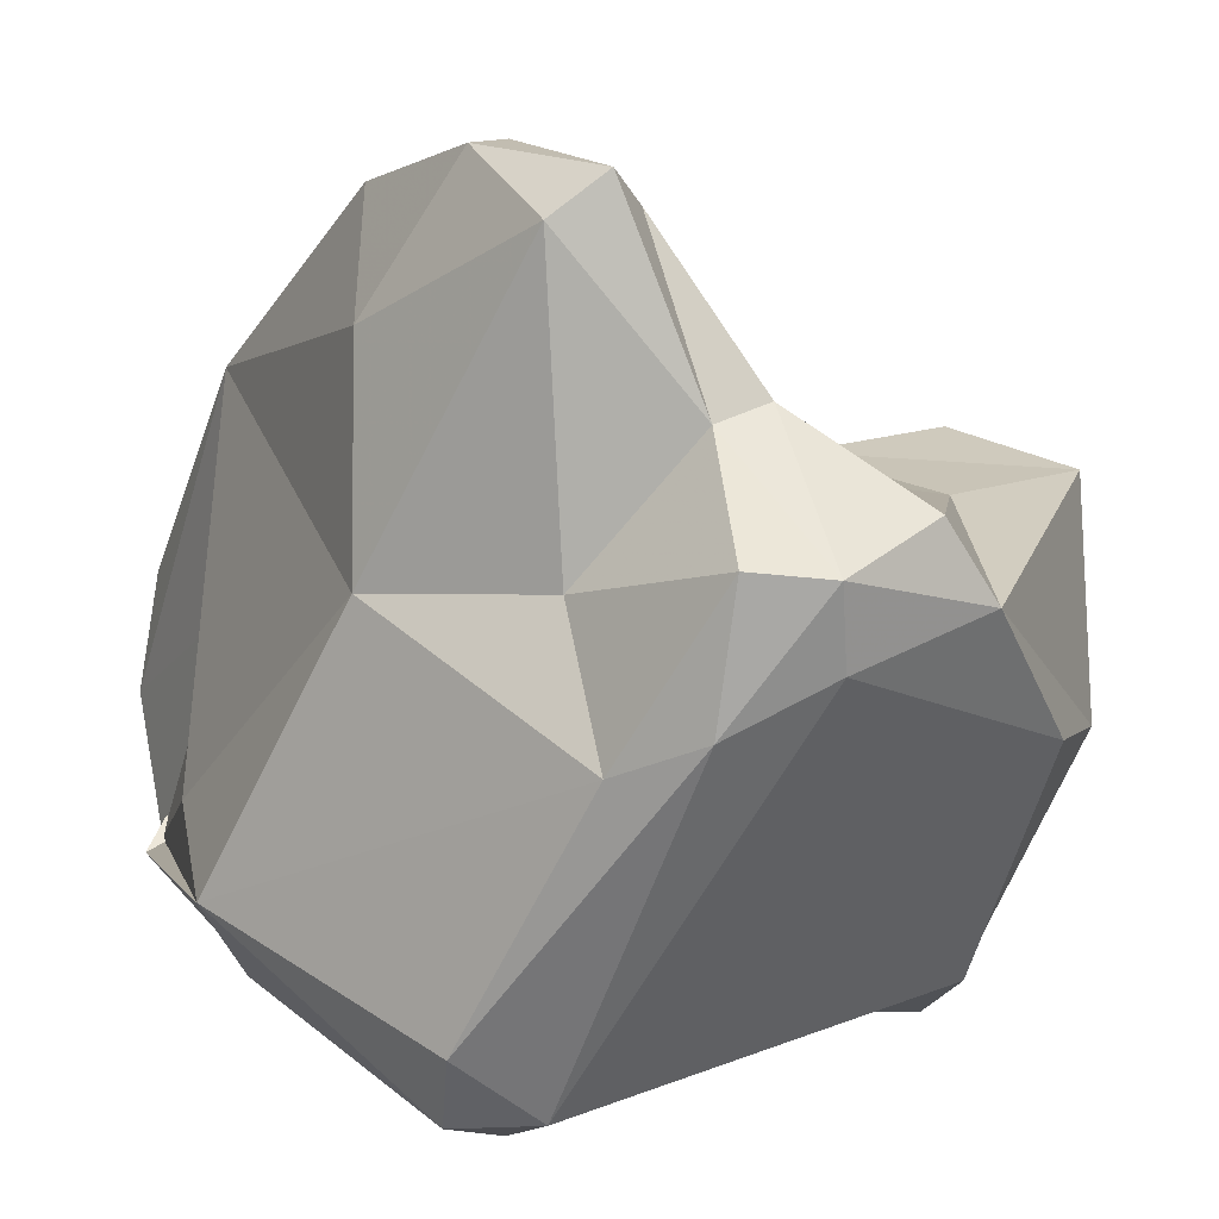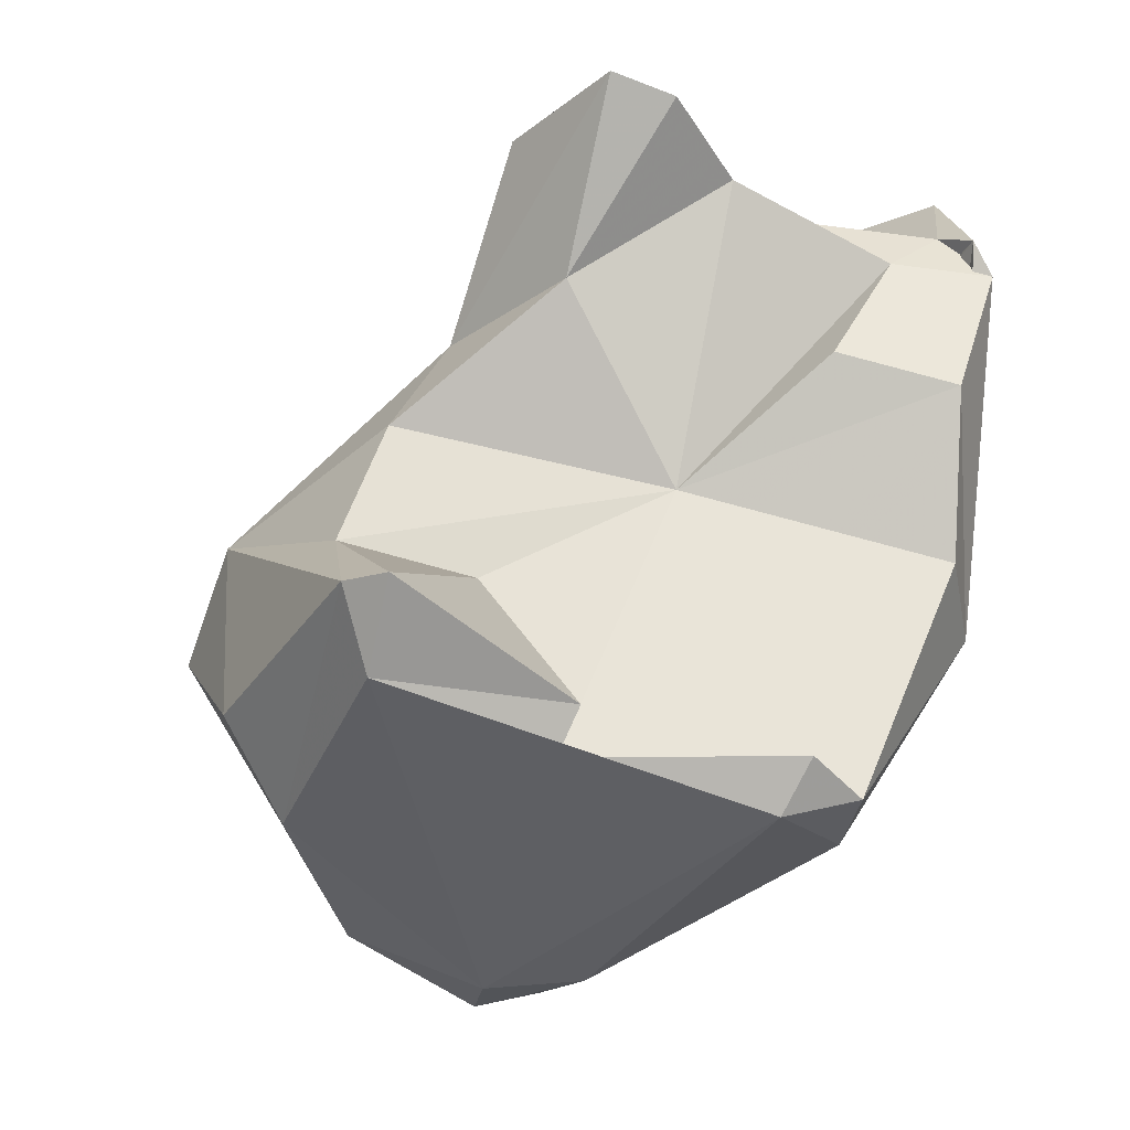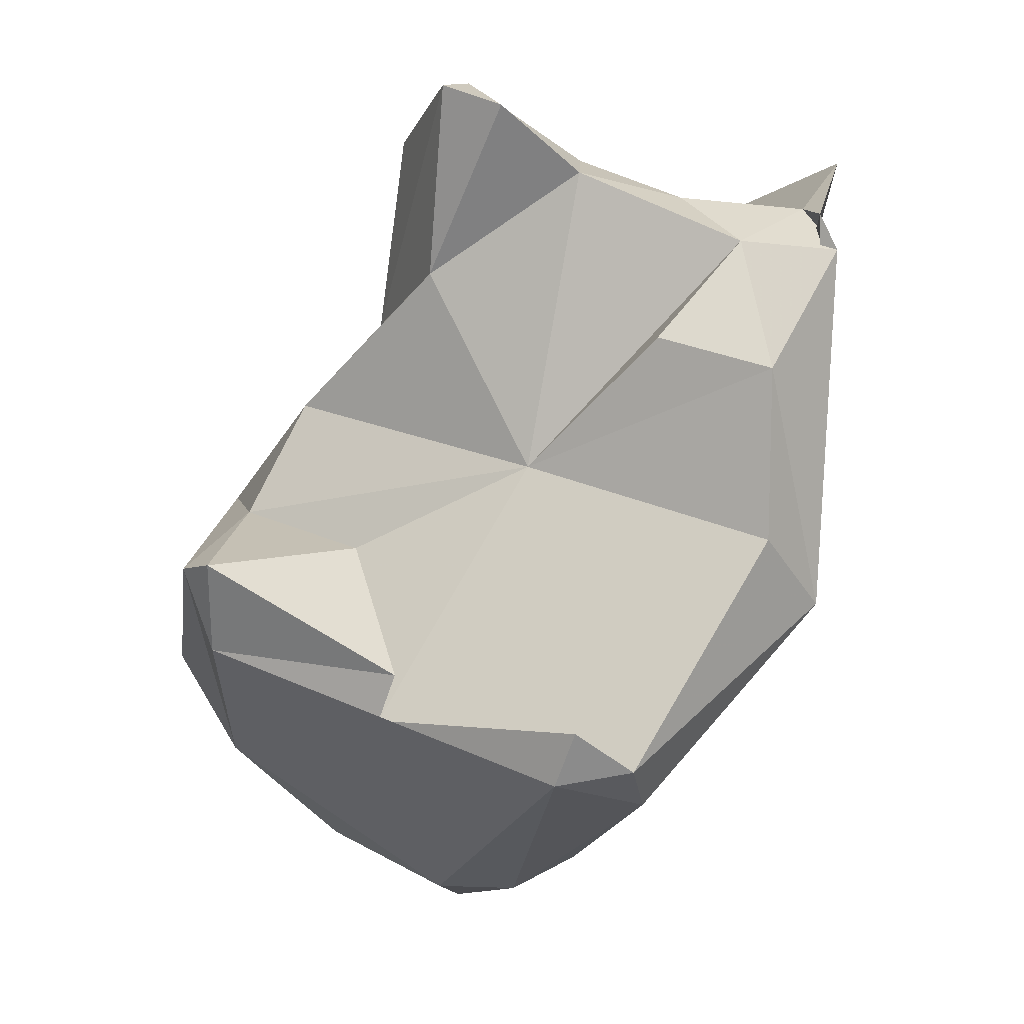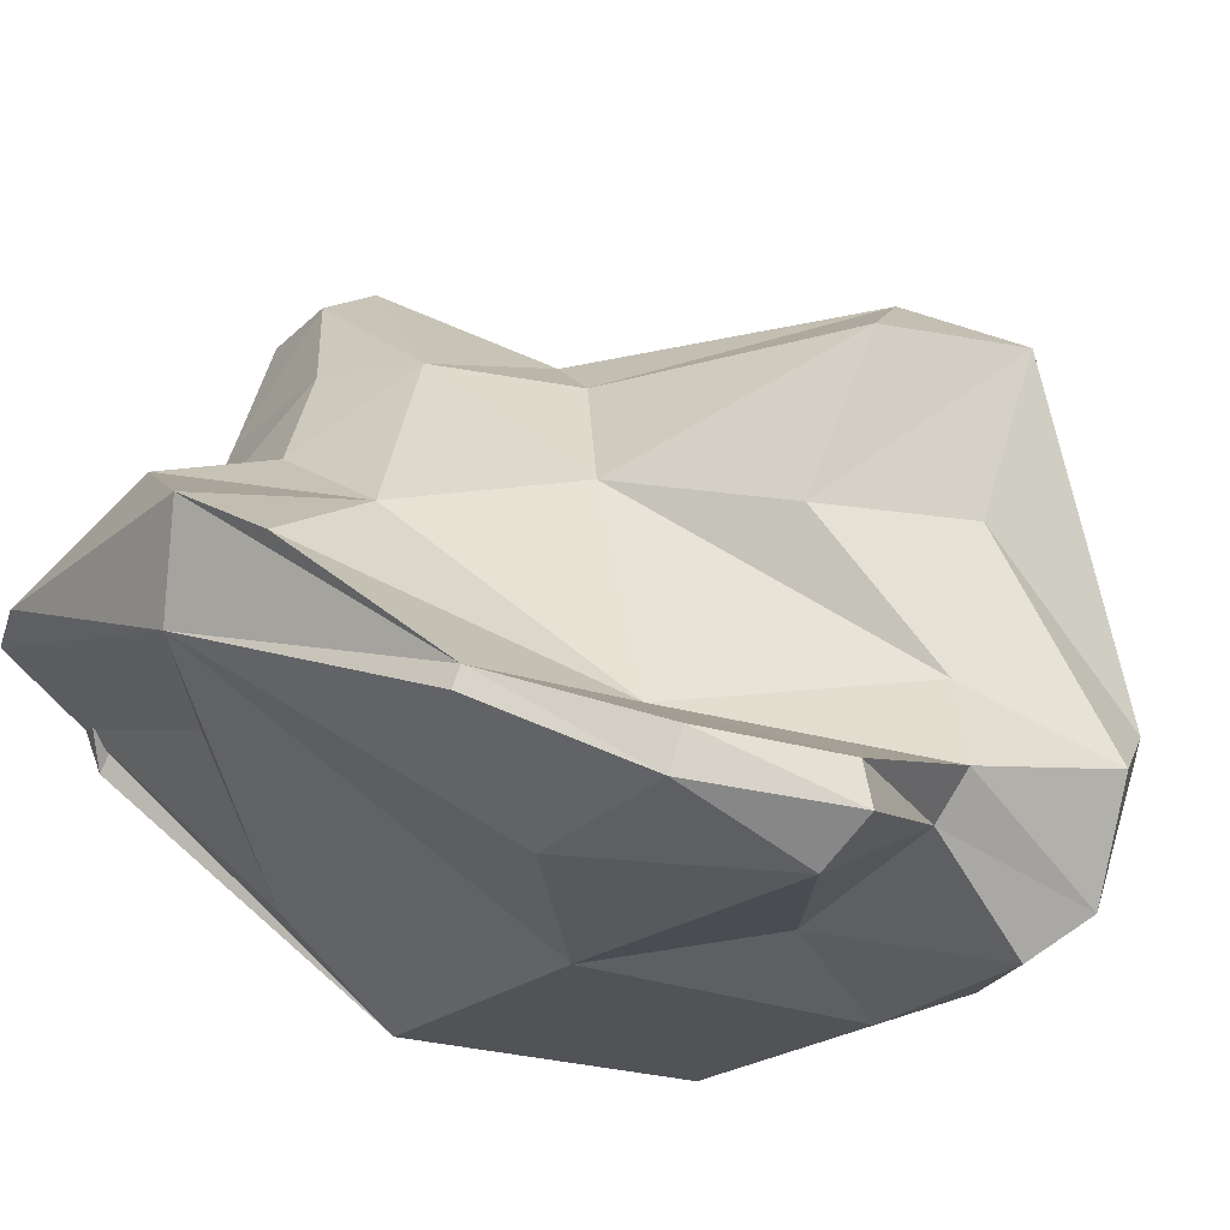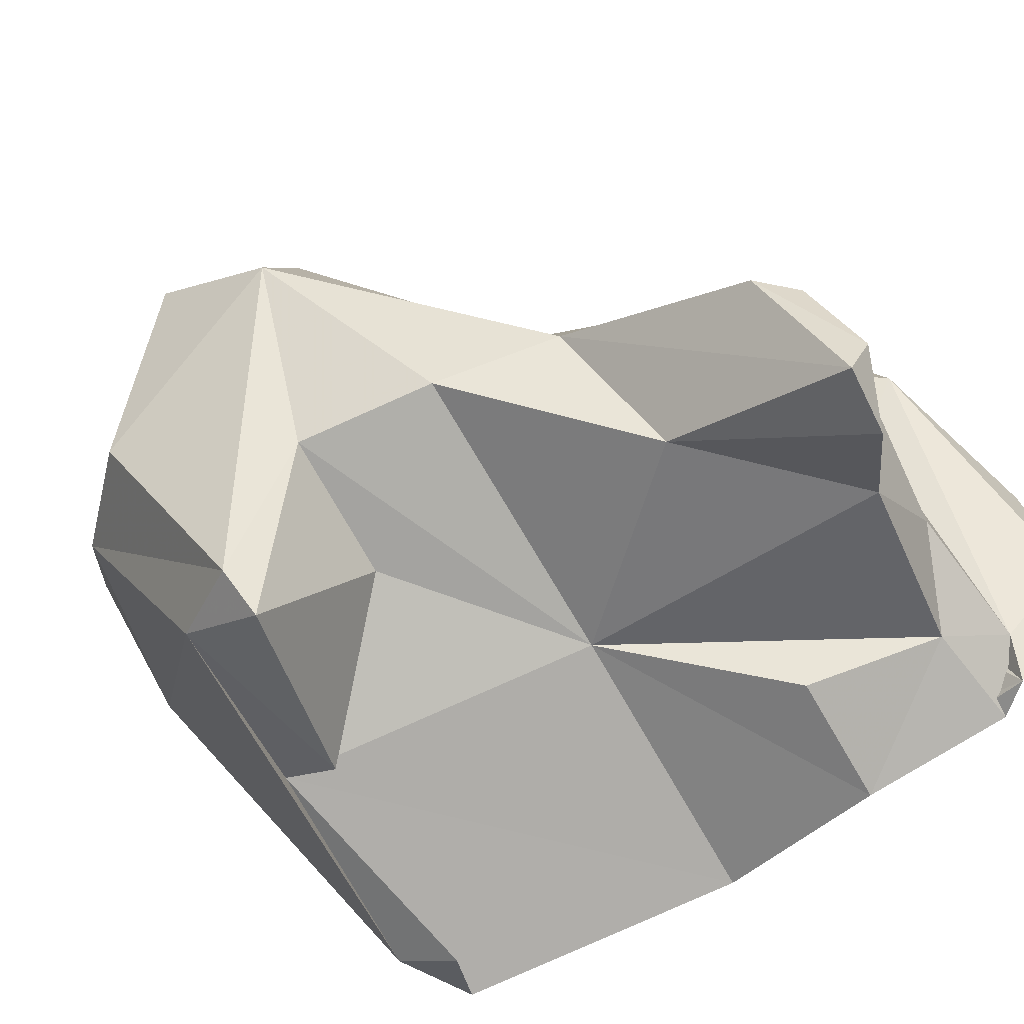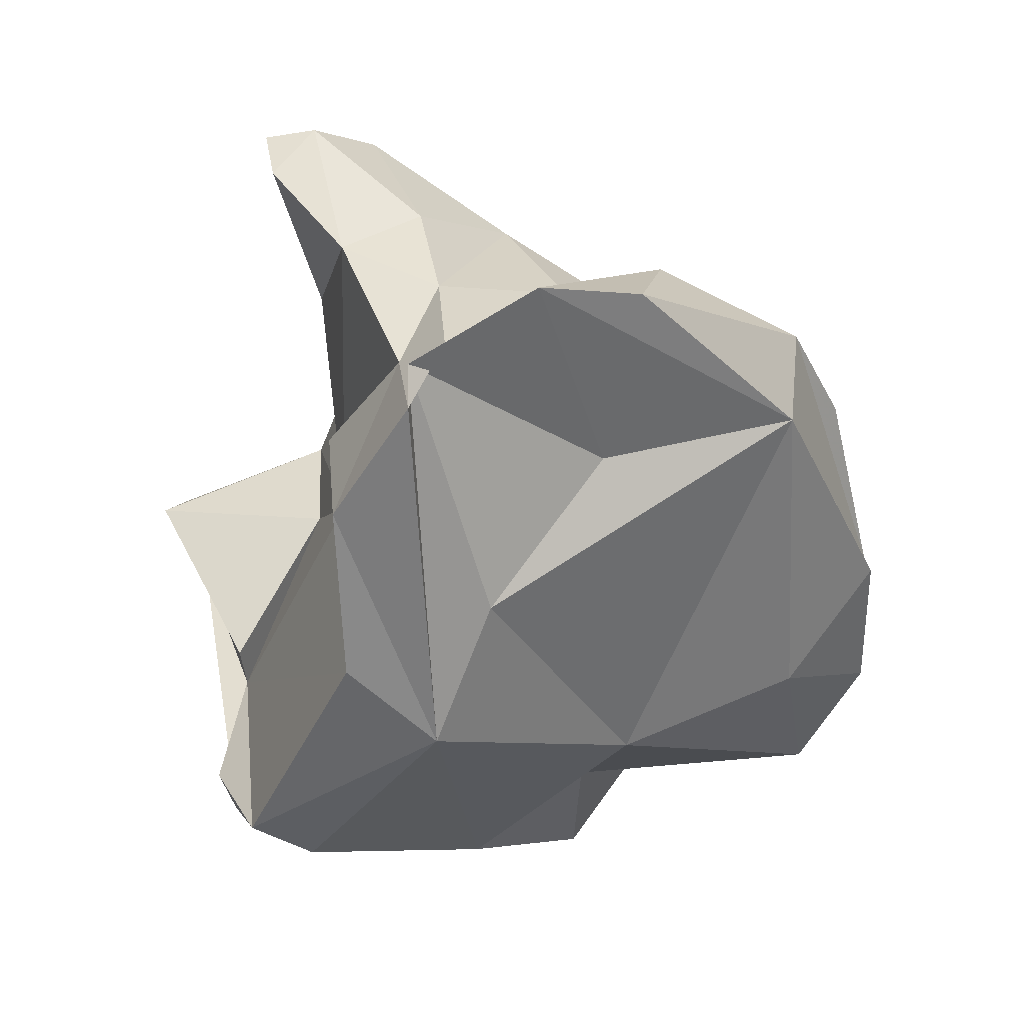
<metadata>
{"format":"obj","ext":"obj","renderer":"f3d","projection":"perspective","resolution":1024,"background":"white","views":[{"elev":7.3,"azim":168.8,"up":"+Y"},{"elev":-5.5,"azim":-16.0,"up":"+Z"},{"elev":1.8,"azim":8.9,"up":"+Z"},{"elev":71.1,"azim":135.4,"up":"+Y"},{"elev":-53.4,"azim":-43.3,"up":"+Y"},{"elev":21.5,"azim":69.0,"up":"+Z"}]}
</metadata>
<code>
v 183.9 289 67.1
v 184.2 281 64.79
v 186.9 272.2 69.18
v 187.9 278.6 71.3
v 185.1 286.9 71.7
v 186.5 281.3 60.69
v 187.3 290.2 70.91
v 188.3 270.8 69.41
v 193 289.6 68.38
v 190.2 279.6 75.9
v 190 286 56.24
v 188 272.7 65.84
v 189.1 288.5 64.23
v 195.7 272.2 64.97
v 192 288.8 55.54
v 195.2 284.5 54.16
v 193.9 289.4 61.25
v 196.3 276.4 81.34
v 193.7 284.8 77.35
v 193.1 281.8 79.48
v 194.8 278.6 87.06
v 196.2 291.9 58.62
v 197.3 273.9 88.79
v 200.5 275.9 73.32
v 196.7 288.3 73.84
v 195.6 287.3 53.25
v 196.5 278.8 87.92
v 197.2 285.6 81.5
v 202.5 270.1 60.95
v 202.7 275.4 85.34
v 199.8 273.5 87.88
v 198.4 287.6 53.74
v 198.1 291.3 58.17
v 199.6 283.6 84.34
v 198.9 282.6 54.51
v 202.3 278.9 86.2
v 202.2 286.3 59.45
v 193 276.9 69.85
v 200.9 298.6 58.71
v 198.1 275.8 89.1
v 199.8 297.5 60.16
v 201.7 281.4 56.18
v 203.4 269.2 63.12
v 201.9 292.7 66.57
v 202.9 297.1 58.72
v 203 292 77.02
v 205.7 272.5 59.94
v 203 299.5 63.95
v 206.1 273.7 78.52
v 194.9 272.7 63.07
v 205.6 270 61.57
v 203.3 287.9 81.46
v 205.7 283.9 83.33
v 204.4 299.3 63.22
v 206.7 296 77.27
v 212.4 275.9 67.78
v 207.6 293.9 65.29
v 206.7 298.2 69.42
v 207.9 286 63.62
v 206 298.2 69.78
v 206.6 278.2 84.51
v 206.5 287.7 84.2
v 210.7 272.4 77.24
v 207.4 293.6 80.95
v 210.4 292 78.46
v 209.3 275.6 82.48
v 210.6 283.5 77.99
v 210.6 272.8 70.49
v 211.7 276.6 83.82
v 212.4 284.3 85.1
v 213.1 279.8 86.01
v 212.5 274.9 83.46
v 212.4 278.1 73.16
v 213.2 274.6 82
g foo
f 3 12 8
f 14 8 12
f 50 14 12
f 50 29 43
f 43 29 51
f 6 12 3
f 29 50 12
f 6 3 2
f 47 51 29
f 16 12 6
f 16 29 12
f 35 29 16
f 47 29 35
f 11 6 2
f 47 35 42
f 16 6 11
f 26 16 11
f 35 16 26
f 32 35 26
f 42 35 32
f 26 11 15
f 4 3 8
f 38 4 8
f 38 8 14
f 50 38 14
f 51 50 43
f 5 3 4
f 5 2 3
f 47 56 51
f 5 1 2
f 11 2 1
f 47 42 56
f 13 11 1
f 11 13 15
f 13 17 15
f 37 42 32
f 22 15 17
f 37 32 33
f 15 22 26
f 22 33 26
f 33 32 26
f 10 4 24
f 38 24 4
f 50 24 38
f 68 24 50
f 51 68 50
f 10 5 4
f 56 68 51
f 7 1 5
f 7 9 1
f 59 56 42
f 9 13 1
f 9 17 13
f 37 59 42
f 17 44 22
f 45 37 33
f 59 37 45
f 41 22 44
f 39 33 41
f 33 22 41
f 45 33 39
f 18 24 30
f 20 10 18
f 24 18 10
f 68 63 24
f 63 49 24
f 56 63 68
f 5 10 20
f 19 5 20
f 7 5 19
f 19 25 7
f 9 7 25
f 73 56 59
f 25 17 9
f 25 44 17
f 65 73 59
f 59 57 65
f 44 48 41
f 45 57 59
f 45 54 57
f 39 41 48
f 54 39 48
f 54 45 39
f 18 31 23
f 20 23 21
f 18 23 20
f 30 31 18
f 66 30 24
f 49 66 24
f 49 63 66
f 74 66 63
f 21 28 20
f 20 28 19
f 74 63 56
f 73 72 56
f 72 74 56
f 19 28 25
f 28 46 25
f 67 72 73
f 46 44 25
f 65 67 73
f 44 46 55
f 60 44 55
f 48 44 60
f 65 57 58
f 54 60 58
f 57 54 58
f 54 48 60
f 31 40 23
f 40 21 23
f 36 27 40
f 31 30 40
f 27 21 40
f 36 40 30
f 34 27 36
f 30 61 36
f 61 30 66
f 61 34 36
f 69 61 66
f 69 66 74
f 28 21 27
f 28 27 34
f 72 69 74
f 69 53 61
f 53 34 61
f 71 69 72
f 52 28 34
f 52 34 53
f 62 53 69
f 71 62 69
f 46 28 52
f 67 71 72
f 67 65 71
f 58 60 65
f 62 52 53
f 70 62 71
f 64 62 70
f 46 52 62
f 71 65 70
f 64 46 62
f 55 46 64
f 65 64 70
f 60 55 64
f 65 60 64
g

</code>
